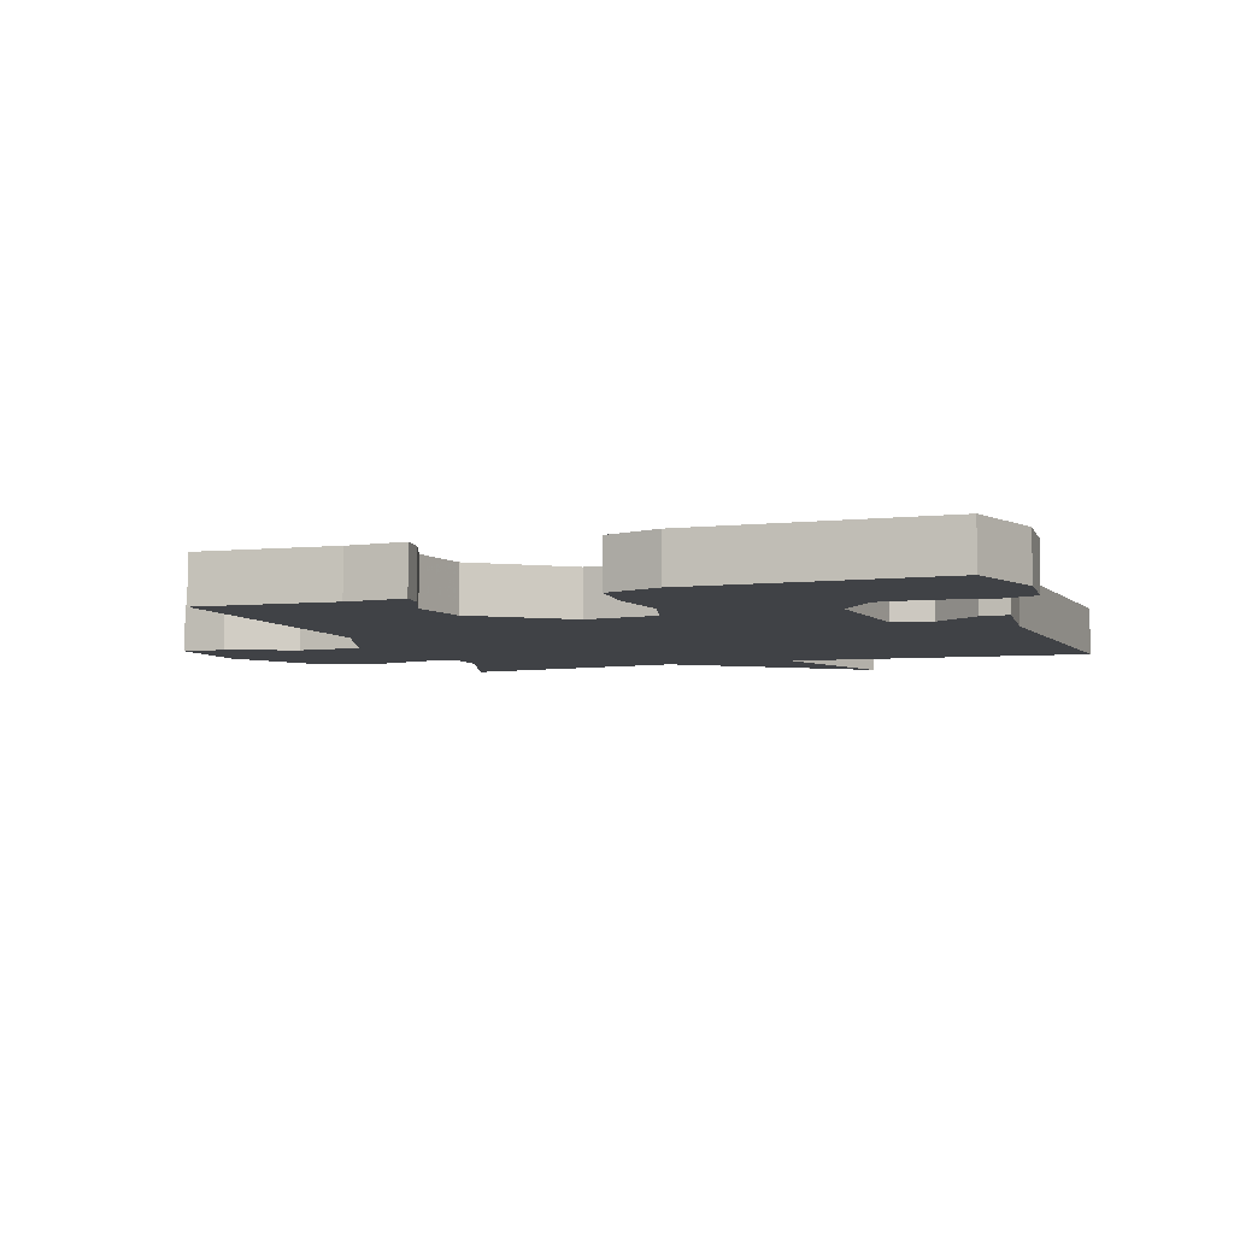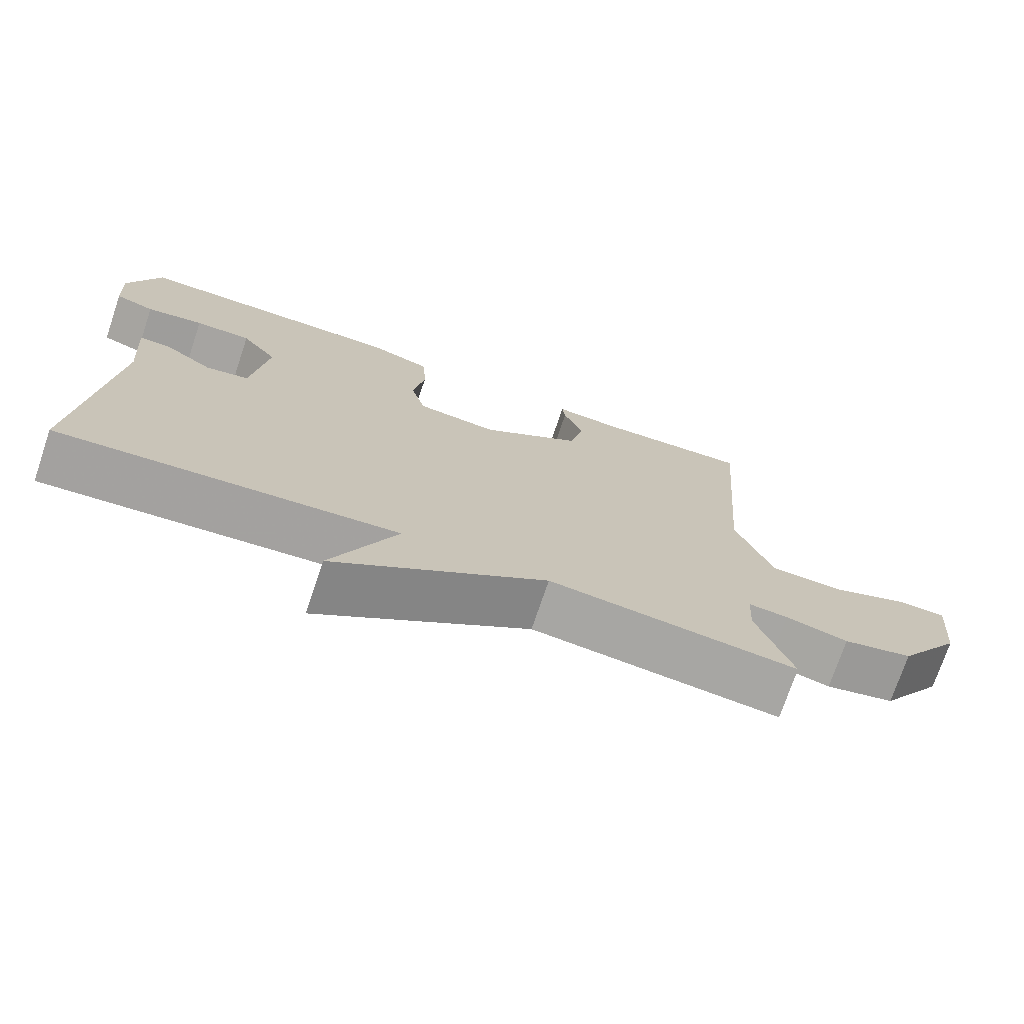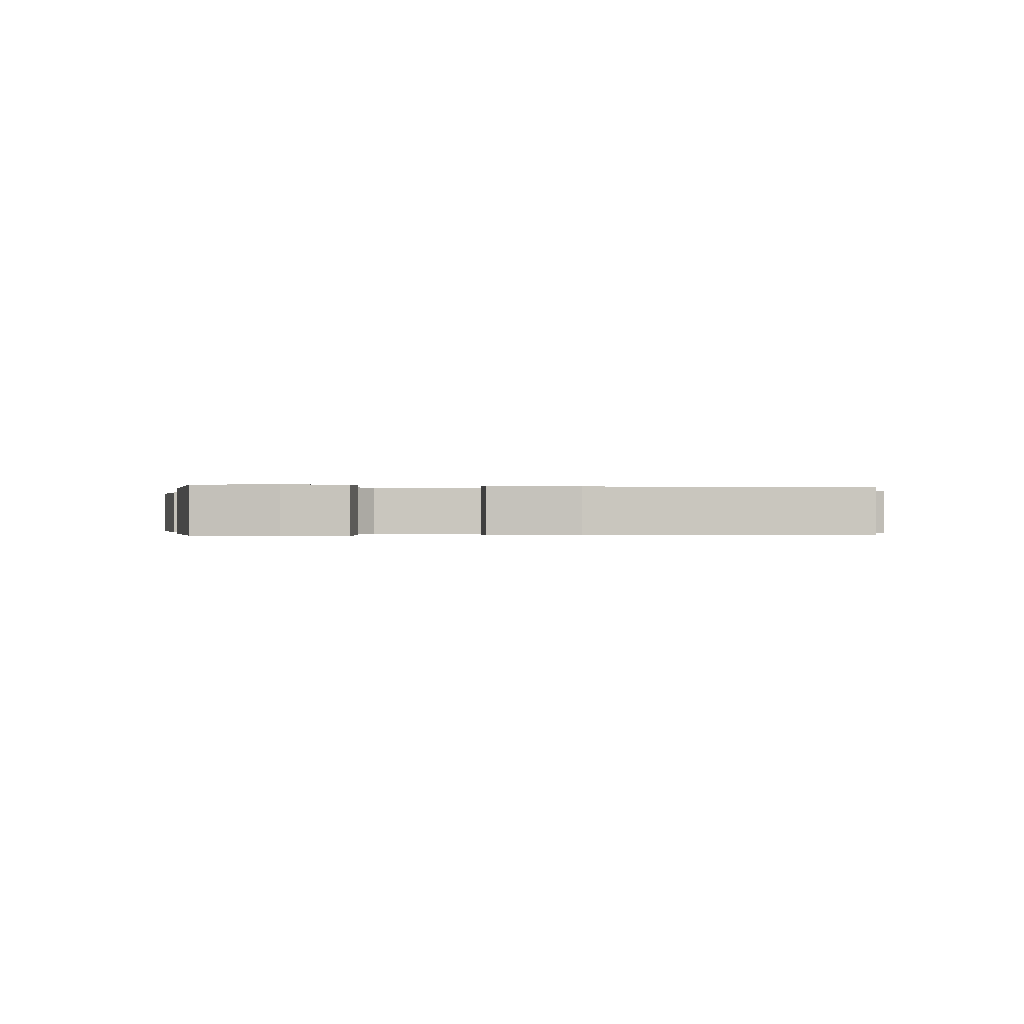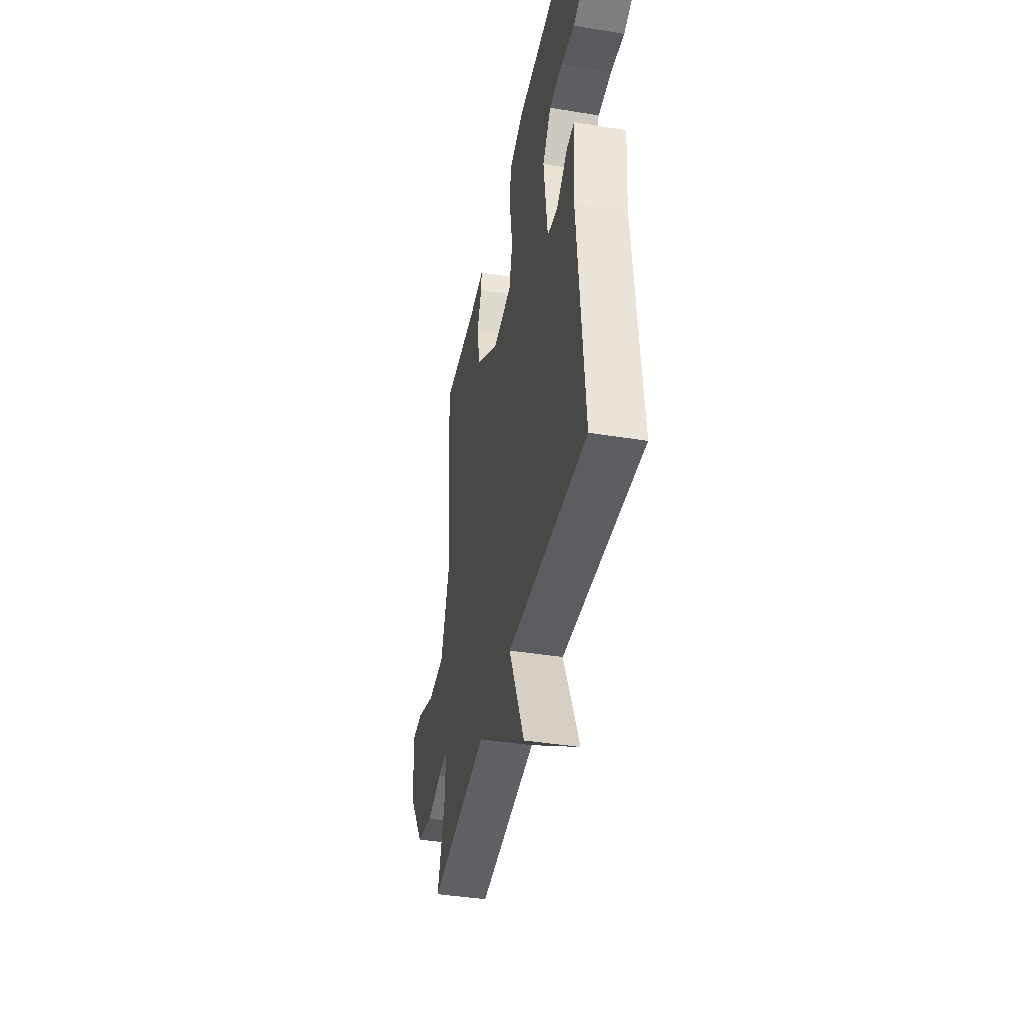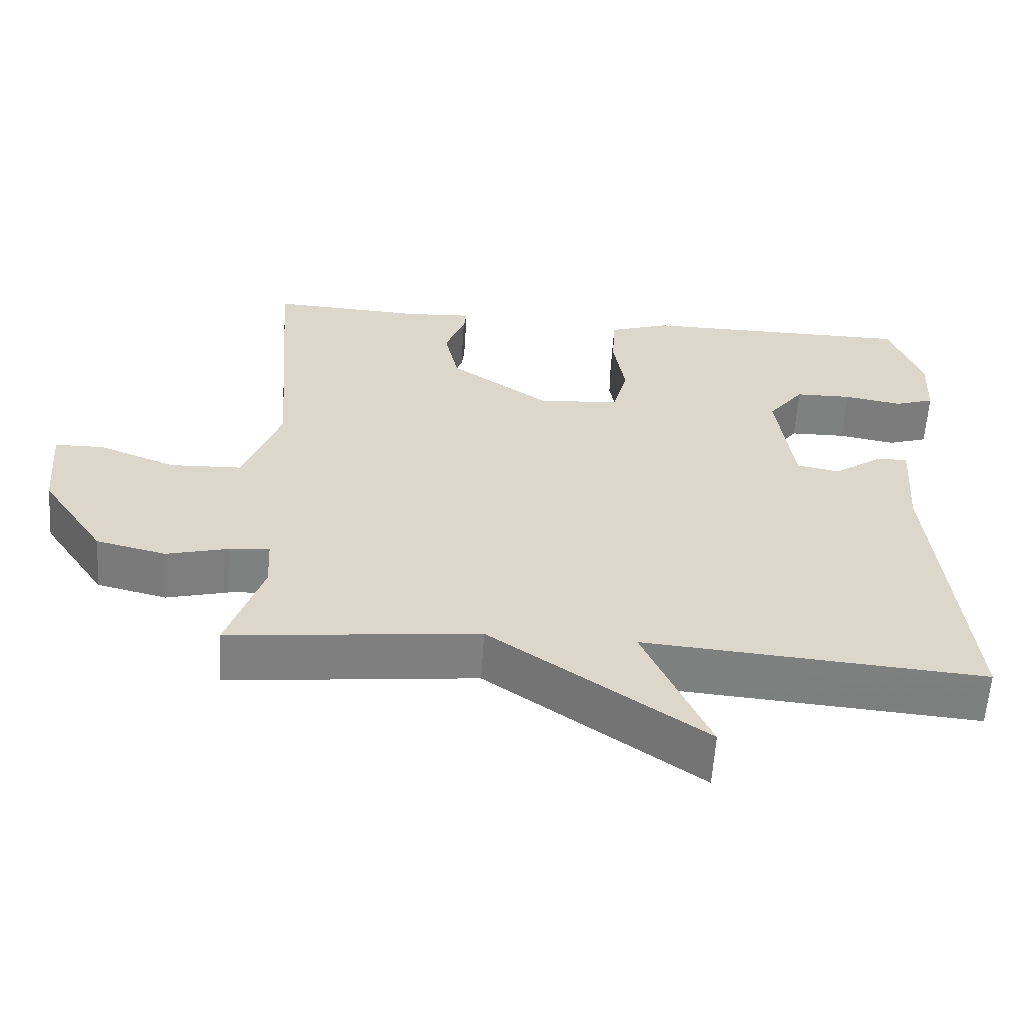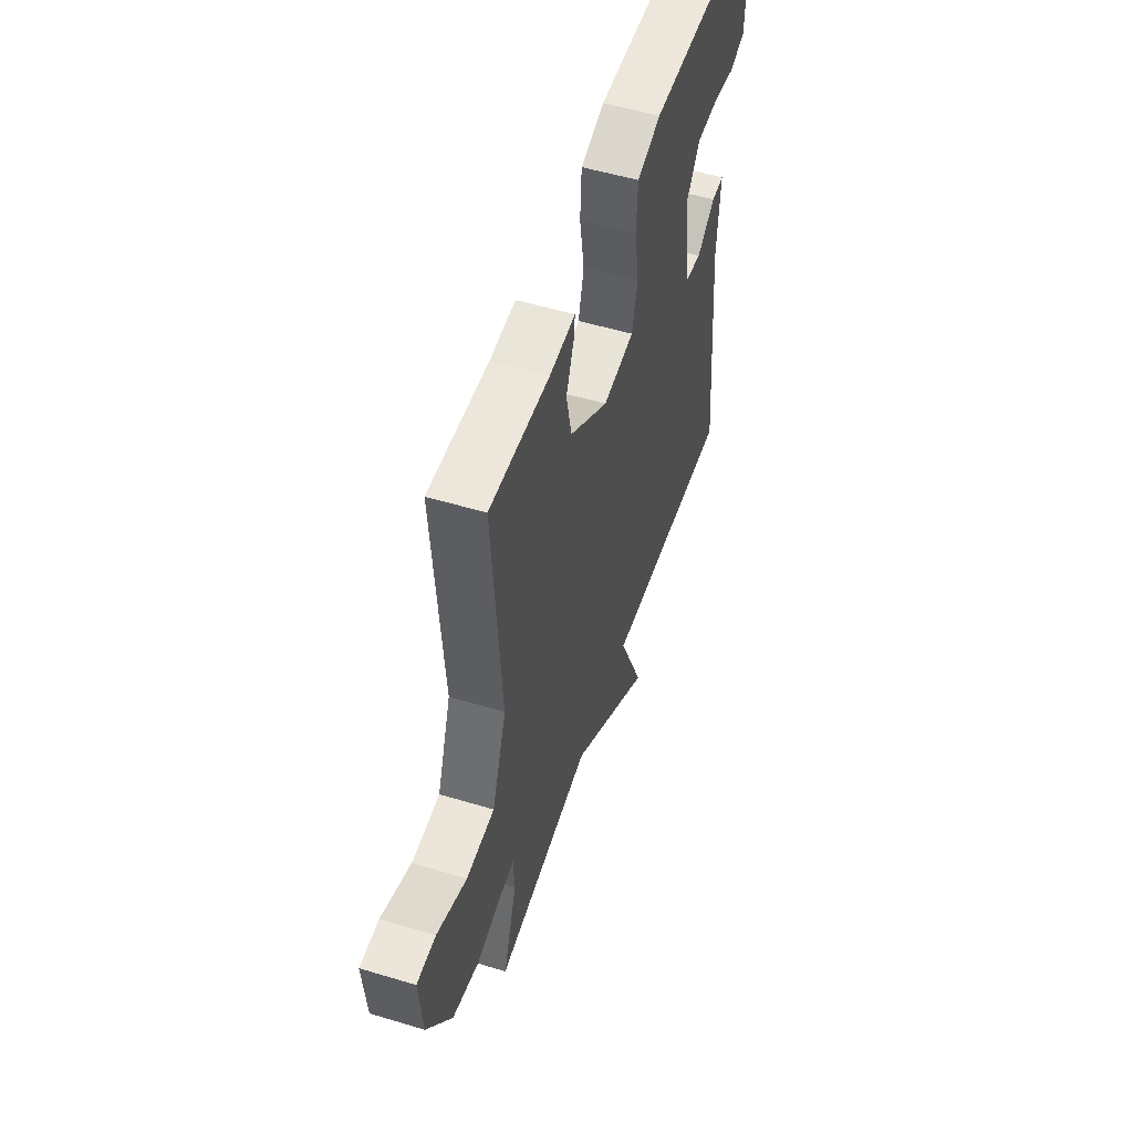
<metadata>
{"format":"obj","ext":"obj","renderer":"f3d","projection":"perspective","resolution":1024,"background":"white","views":[{"elev":-6.3,"azim":18.4,"up":"+Y"},{"elev":-73.4,"azim":161.4,"up":"+Z"},{"elev":-0.2,"azim":78.2,"up":"+Y"},{"elev":-41.0,"azim":78.8,"up":"+Z"},{"elev":-59.9,"azim":-3.7,"up":"+Z"},{"elev":52.9,"azim":-72.1,"up":"+Z"}]}
</metadata>
<code>
v -0.5 0.07 -0.5
v -0.452 0.07 -0.354
v -0.456 0.07 -0.281
v -0.51 0.07 -0.286
v -0.595 0.07 -0.308
v -0.69 0.07 -0.285
v -0.777 0.07 -0.155
v -0.789 0.07 -0.022
v -0.722 0.07 -0.021
v -0.617 0.07 -0.063
v -0.518 0.07 -0.059
v -0.468 0.07 0.082
v -0.5 0.07 0.5
v -0.29 0.07 0.489
v -0.2 0.07 0.495
v -0.204 0.07 0.458
v -0.231 0.07 0.389
v -0.212 0.07 0.301
v -0.075 0.07 0.204
v 0.035 0.07 0.216
v 0.055 0.07 0.292
v 0.039 0.07 0.391
v 0.044 0.07 0.474
v 0.127 0.07 0.502
v 0.5 0.07 0.5
v 0.544 0.07 0.379
v 0.539 0.07 0.283
v 0.485 0.07 0.265
v 0.407 0.07 0.279
v 0.33 0.07 0.278
v 0.281 0.07 0.214
v 0.303 0.07 0.043
v 0.362 0.07 0.032
v 0.428 0.07 0.078
v 0.471 0.07 0.08
v 0.46 0.07 -0.065
v 0.5 0.07 -0.5
v 0.039 0.07 -0.463
v 0.128 0.07 -0.667
v -0.161 0.07 -0.463
v -0.5 0 -0.5
v -0.452 0 -0.354
v -0.456 0 -0.281
v -0.51 0 -0.286
v -0.595 0 -0.308
v -0.69 0 -0.285
v -0.777 0 -0.155
v -0.789 0 -0.022
v -0.722 0 -0.021
v -0.617 0 -0.063
v -0.518 0 -0.059
v -0.468 0 0.082
v -0.5 0 0.5
v -0.29 0 0.489
v -0.2 0 0.495
v -0.204 0 0.458
v -0.231 0 0.389
v -0.212 0 0.301
v -0.075 0 0.204
v 0.035 0 0.216
v 0.055 0 0.292
v 0.039 0 0.391
v 0.044 0 0.474
v 0.127 0 0.502
v 0.5 0 0.5
v 0.544 0 0.379
v 0.539 0 0.283
v 0.485 0 0.265
v 0.407 0 0.279
v 0.33 0 0.278
v 0.281 0 0.214
v 0.303 0 0.043
v 0.362 0 0.032
v 0.428 0 0.078
v 0.471 0 0.08
v 0.46 0 -0.065
v 0.5 0 -0.5
v 0.039 0 -0.463
v 0.128 0 -0.667
v -0.161 0 -0.463
f 38 39 40
f 36 37 38
f 36 38 40
f 35 36 40
f 34 35 40
f 33 34 40
f 40 1 2
f 33 40 2
f 32 33 2
f 27 28 29
f 26 27 29
f 25 26 29
f 24 25 29
f 23 24 29
f 22 23 29
f 21 22 29 30
f 20 21 30 31
f 14 15 16 17
f 14 17 18
f 13 14 18
f 12 13 18
f 11 12 18 19
f 8 9 10
f 7 8 10
f 6 7 10
f 5 6 10
f 4 5 10
f 3 4 10 11
f 32 2 3
f 31 32 3
f 20 31 3
f 19 20 3
f 3 11 19
f 80 79 78
f 78 77 76
f 80 78 76
f 80 76 75
f 80 75 74
f 80 74 73
f 42 41 80
f 42 80 73
f 42 73 72
f 69 68 67
f 69 67 66
f 69 66 65
f 69 65 64
f 69 64 63
f 69 63 62
f 70 69 62 61
f 71 70 61 60
f 57 56 55 54
f 58 57 54
f 58 54 53
f 58 53 52
f 59 58 52 51
f 50 49 48
f 50 48 47
f 50 47 46
f 50 46 45
f 50 45 44
f 51 50 44 43
f 43 42 72
f 43 72 71
f 43 71 60
f 43 60 59
f 59 51 43
f 1 41 42 2
f 2 42 43 3
f 3 43 44 4
f 4 44 45 5
f 5 45 46 6
f 6 46 47 7
f 7 47 48 8
f 8 48 49 9
f 9 49 50 10
f 10 50 51 11
f 11 51 52 12
f 12 52 53 13
f 13 53 54 14
f 14 54 55 15
f 15 55 56 16
f 16 56 57 17
f 17 57 58 18
f 18 58 59 19
f 19 59 60 20
f 20 60 61 21
f 21 61 62 22
f 22 62 63 23
f 23 63 64 24
f 24 64 65 25
f 25 65 66 26
f 26 66 67 27
f 27 67 68 28
f 28 68 69 29
f 29 69 70 30
f 30 70 71 31
f 31 71 72 32
f 32 72 73 33
f 33 73 74 34
f 34 74 75 35
f 35 75 76 36
f 36 76 77 37
f 37 77 78 38
f 38 78 79 39
f 39 79 80 40
f 40 80 41 1

</code>
